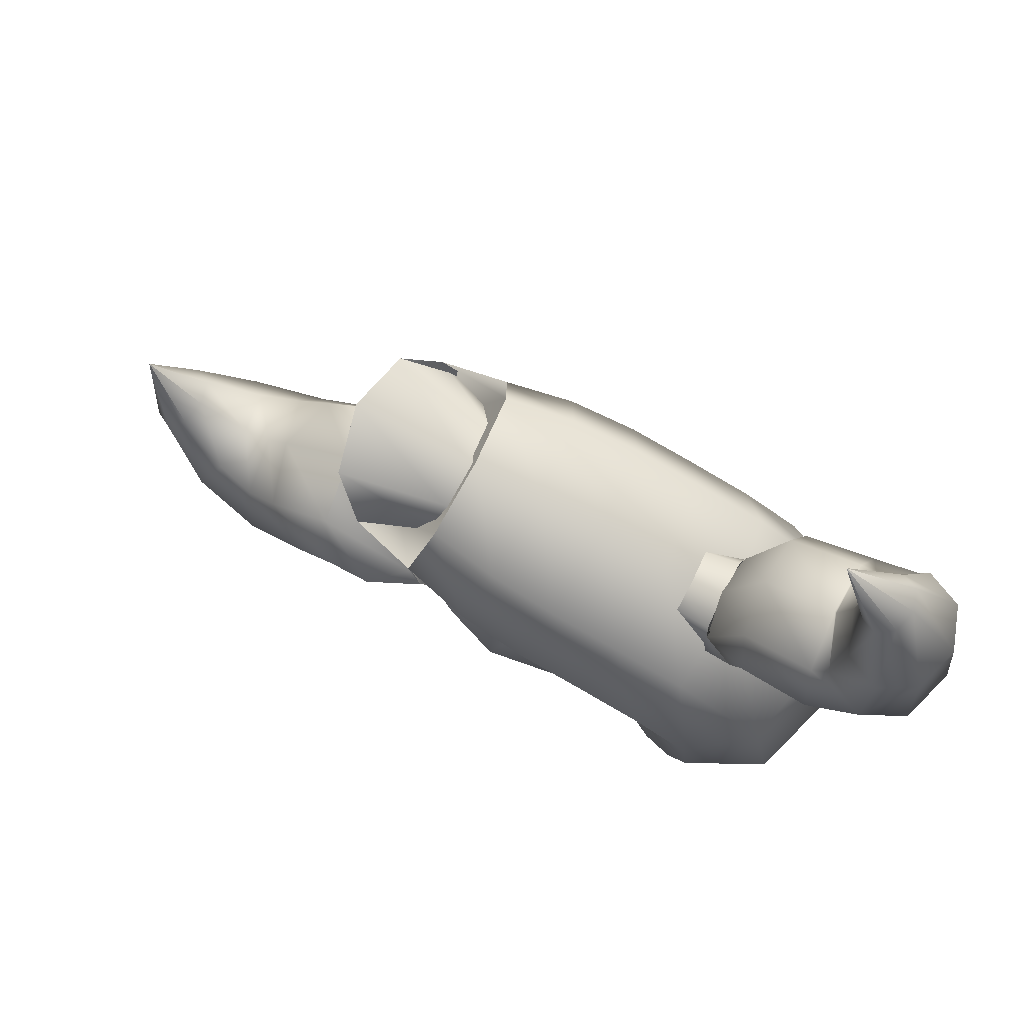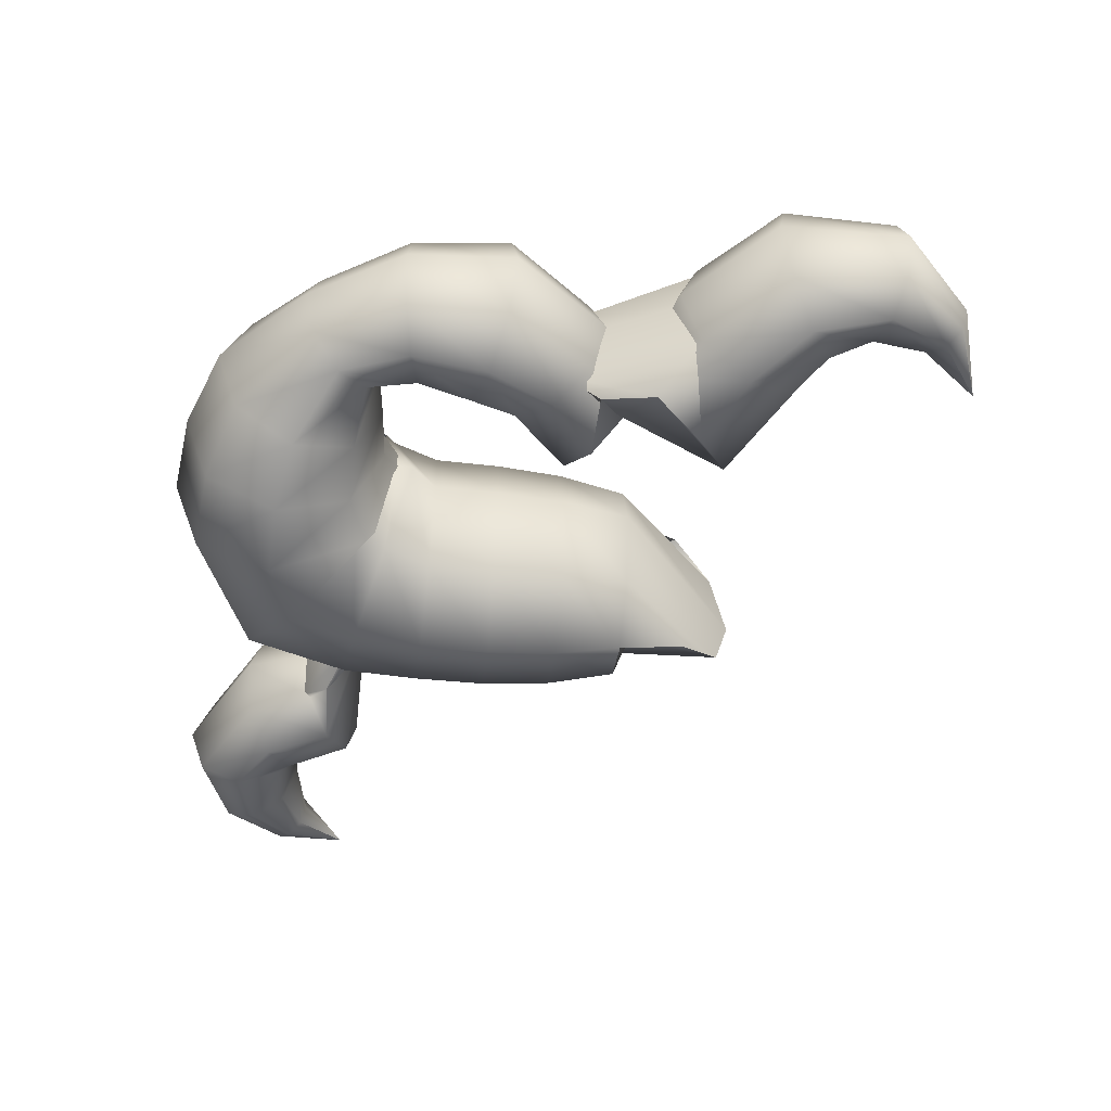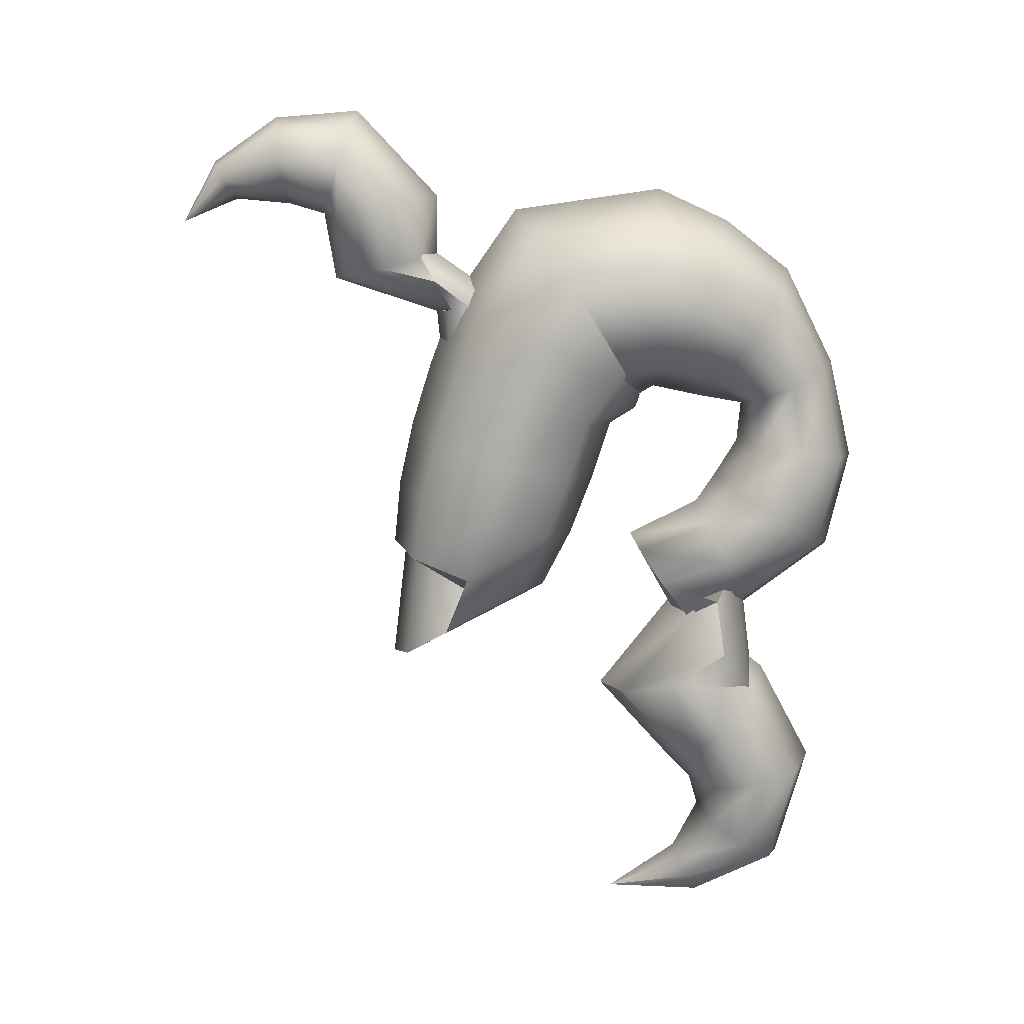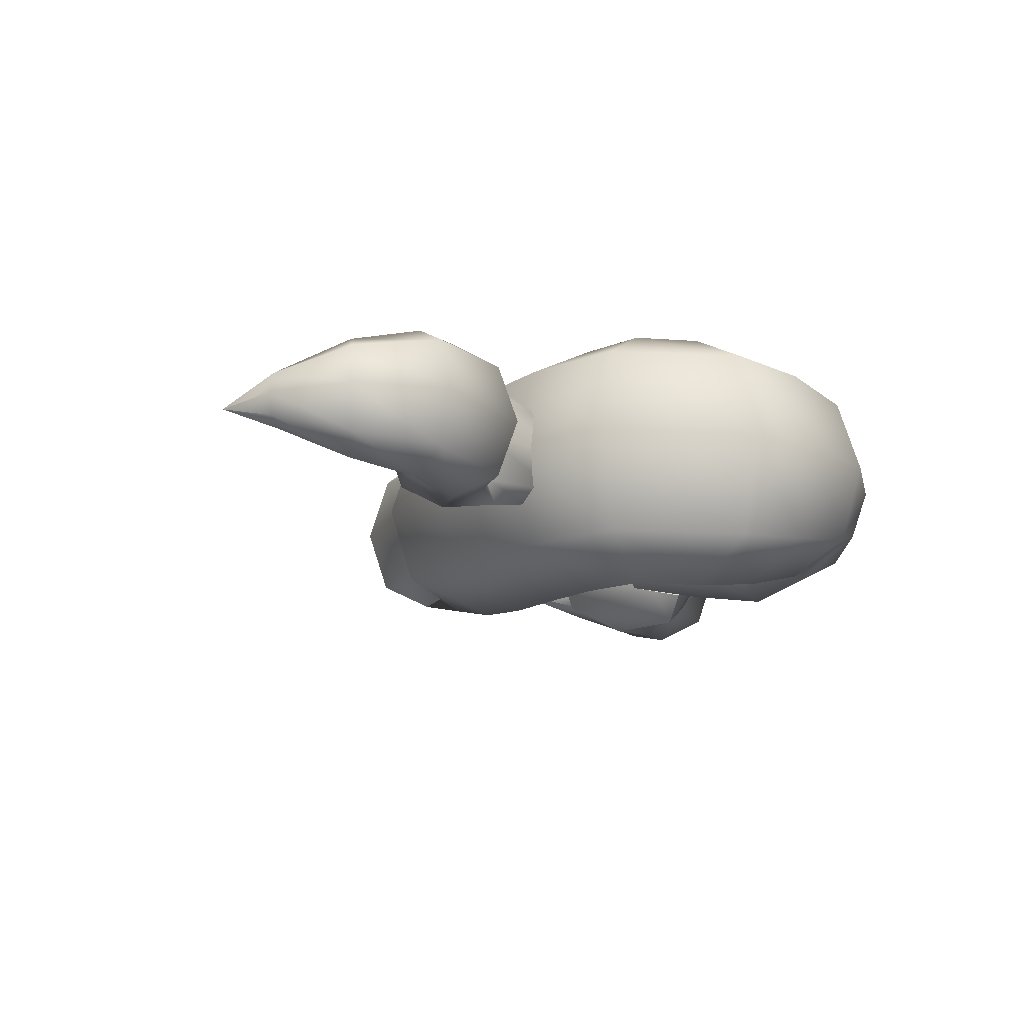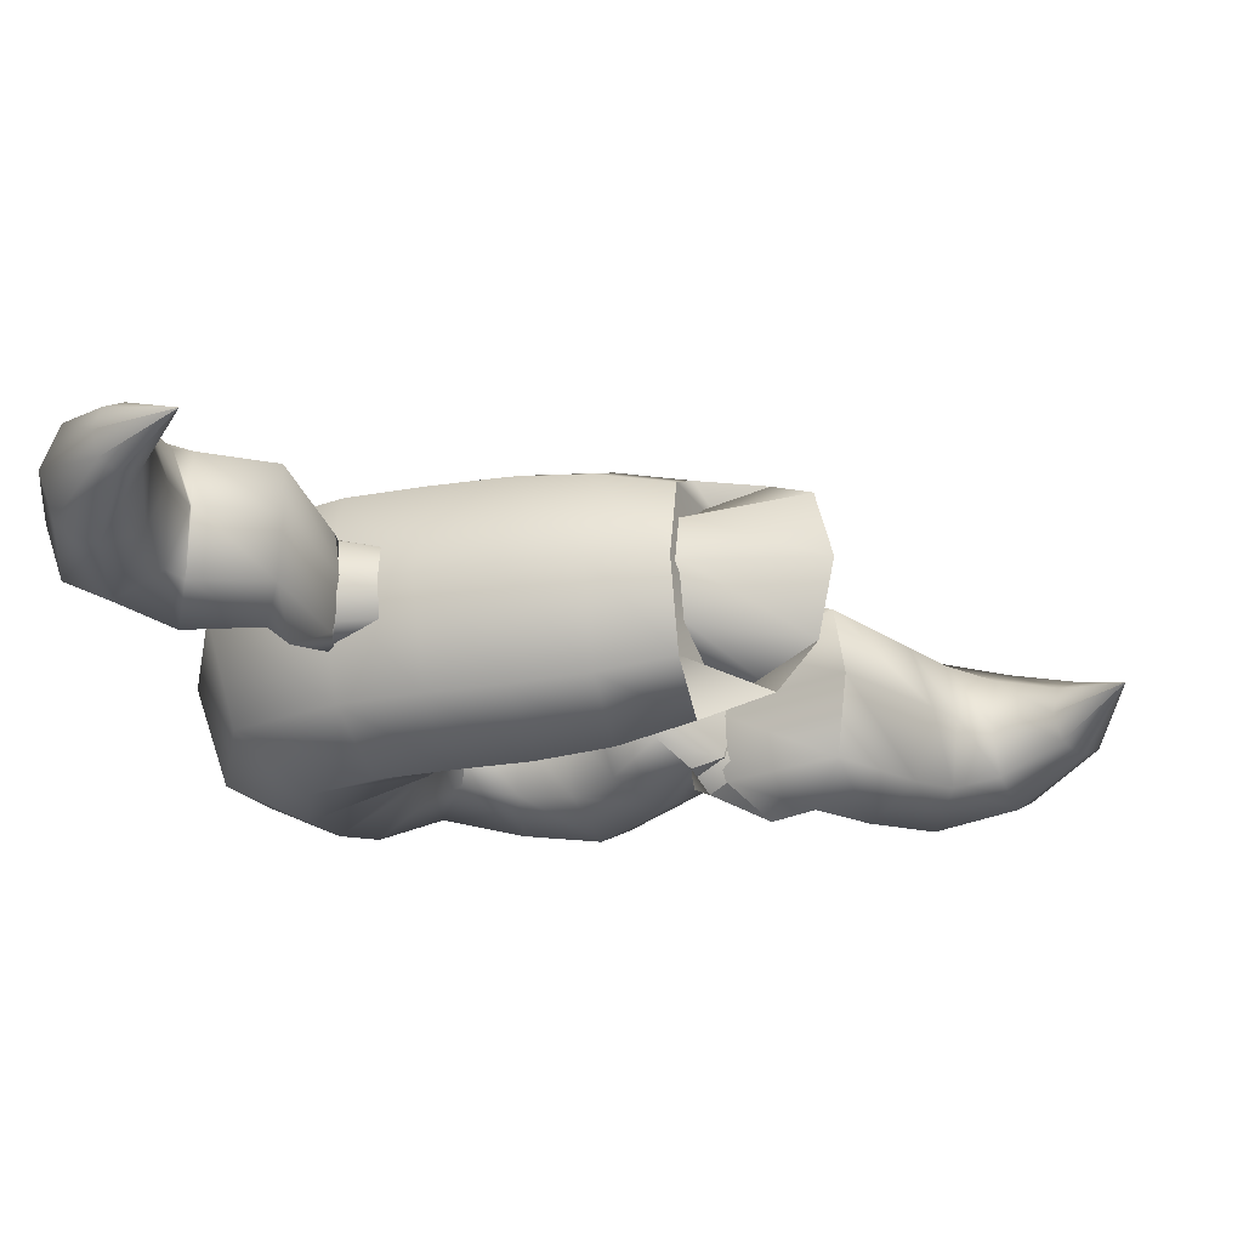
<metadata>
{"format":"obj","ext":"obj","renderer":"f3d","projection":"perspective","resolution":1024,"background":"white","views":[{"elev":76.3,"azim":-153.2,"up":"+Y"},{"elev":-52.3,"azim":8.5,"up":"+Z"},{"elev":-79.7,"azim":-92.7,"up":"+Z"},{"elev":-13.8,"azim":-106.7,"up":"+Z"},{"elev":66.4,"azim":-0.2,"up":"+Y"}]}
</metadata>
<code>
g default
v 20.53 -3.242 -0
v 20.53 -3.242 -4e-06
v 20.53 -3.242 -6e-06
v 20.53 -3.242 -4e-06
v 20.53 -3.242 0
v 20.53 -3.242 4e-06
v 20.53 -3.242 6e-06
v 20.53 -3.242 4e-06
v 18.42 -6.037 -0
v 18.72 -6.213 -1.004
v 19.43 -6.638 -1.419
v 20.14 -7.063 -1.004
v 20.43 -7.239 0
v 20.14 -7.063 1.004
v 19.43 -6.638 1.419
v 18.72 -6.213 1.004
v 16.34 -7.011 -0
v 16.65 -7.563 -1.854
v 17.4 -8.895 -2.622
v 18.15 -10.23 -1.854
v 18.46 -10.78 0
v 18.15 -10.23 1.854
v 17.4 -8.895 2.622
v 16.65 -7.563 1.854
v 15.12 -6.598 -0
v 14.92 -7.376 -2.353
v 14.43 -9.253 -3.328
v 13.93 -11.13 -2.353
v 13.73 -11.91 0
v 13.93 -11.13 2.353
v 14.43 -9.253 3.328
v 14.92 -7.376 2.353
v 14.14 -5.57 -0
v 13.5 -6.15 -2.548
v 11.93 -7.551 -3.604
v 10.36 -8.951 -2.548
v 9.71 -9.531 0
v 10.36 -8.951 2.548
v 11.93 -7.551 3.604
v 13.5 -6.15 2.548
v 10.8 -2.256 -0
v 10.52 -3.151 -2.743
v 9.852 -5.313 -3.88
v 9.181 -7.475 -2.743
v 8.903 -8.37 1e-06
v 9.181 -7.475 2.743
v 9.852 -5.313 3.88
v 10.52 -3.151 2.743
v 6.12 -5.591 -0
v 6.8 -6.124 -2.529
v 8.442 -7.412 -3.576
v 10.08 -8.699 -2.529
v 10.76 -9.233 0
v 10.08 -8.699 2.529
v 8.442 -7.412 3.576
v 6.8 -6.124 2.529
v 8.213 -5.98 -0
v 7.642 -6.292 -1.904
v 6.264 -7.044 -2.692
v 4.885 -7.797 -1.904
v 4.314 -8.109 0
v 4.885 -7.797 1.904
v 6.264 -7.044 2.692
v 7.642 -6.292 1.904
v 3.835 -3.229 -0
v 4.335 -3.619 -1.856
v 5.543 -4.56 -2.625
v 6.751 -5.502 -1.856
v 7.251 -5.892 0
v 6.751 -5.502 1.856
v 5.543 -4.56 2.625
v 4.335 -3.619 1.856
v 2.197 -6.105 -0
v 2.858 -6.463 -2.201
v 4.453 -7.33 -3.112
v 6.049 -8.196 -2.201
v 6.71 -8.554 0
v 6.049 -8.196 2.201
v 4.453 -7.33 3.112
v 2.858 -6.463 2.201
v 0.962 -6.847 -0
v 1.386 -7.606 -2.545
v 2.41 -9.439 -3.6
v 3.434 -11.27 -2.545
v 3.858 -12.03 0
v 3.434 -11.27 2.545
v 2.41 -9.439 3.6
v 1.386 -7.606 2.545
v -0.6137 -7.723 -0
v -0.5601 -8.467 -2.183
v -0.4304 -10.26 -3.087
v -0.3008 -12.06 -2.183
v -0.2471 -12.8 0
v -0.3008 -12.06 2.183
v -0.4304 -10.26 3.087
v -0.5601 -8.467 2.183
v -2.306 -7.802 -0
v -2.605 -8.369 -1.874
v -3.324 -9.736 -2.65
v -4.044 -11.1 -1.874
v -4.343 -11.67 0
v -4.044 -11.1 1.874
v -3.324 -9.736 2.65
v -2.605 -8.369 1.874
v -2.55 -5.865 -0
v -3.391 -6.393 -2.905
v -5.42 -7.667 -4.108
v -7.449 -8.942 -2.905
v -8.29 -9.469 1e-06
v -7.449 -8.942 2.905
v -5.42 -7.667 4.108
v -3.391 -6.393 2.905
v -2.878 -3.856 -0
v -3.963 -4.268 -3.395
v -6.581 -5.262 -4.801
v -9.2 -6.256 -3.395
v -10.28 -6.668 1e-06
v -9.2 -6.256 3.395
v -6.581 -5.262 4.801
v -3.963 -4.268 3.395
v -1.741 -2.148 -0
v -3.683 -2.416 -3.656
v -7.351 -2.702 -5.171
v -10.3 -3.349 -3.656
v -11.52 -3.617 1e-06
v -10.3 -3.349 3.656
v -7.351 -2.702 5.171
v -3.683 -2.416 3.656
v -2.45 -3.289 -0
v -4.113 -2.476 -3.64
v -7.107 -0.1524 -5.148
v -9.379 1.811 -3.64
v -10.32 2.624 1e-06
v -9.379 1.811 3.64
v -7.107 -0.1524 5.148
v -3.366 -2.476 3.64
v -1.866 -3.124 -0
v -3.029 -1.968 -3.624
v -4.819 1.185 -5.125
v -5.887 3.978 -3.624
v -6.329 5.134 1e-06
v -5.887 3.978 3.624
v -4.819 1.185 5.125
v -3.029 -1.968 3.624
v -1.127 -2.047 -0
v -1.462 -0.8603 -3.607
v -2.272 2.004 -5.102
v -3.082 4.867 -3.607
v -3.417 6.054 1e-06
v -3.082 4.867 3.607
v -2.272 2.004 5.102
v -1.462 -0.8603 3.607
v 1.344 -1.37 -0
v 1.042 -0.1806 -3.591
v 0.3124 2.691 -5.079
v -0.4169 5.562 -3.591
v -0.719 6.752 1e-06
v -0.4169 5.562 3.591
v 0.3124 2.691 5.079
v 1.042 -0.1806 3.591
v 3.861 -0.5417 -0
v 3.583 0.594 -3.422
v 2.912 3.336 -4.839
v 2.24 6.078 -3.422
v 1.962 7.214 1e-06
v 2.24 6.078 3.422
v 2.912 3.336 4.839
v 3.583 0.594 3.422
v 6.359 0.6063 -0
v 6.109 1.593 -2.98
v 5.506 3.976 -4.214
v 4.902 6.359 -2.98
v 4.652 7.346 1e-06
v 4.902 6.359 2.98
v 5.506 3.976 4.214
v 6.109 1.593 2.98
v 9.747 7.18 -0
v 9.233 6.482 -2.538
v 7.991 4.797 -3.589
v 6.749 3.111 -2.538
v 6.234 2.413 0
v 6.749 3.111 2.538
v 7.991 4.797 3.589
v 9.233 6.482 2.537
v 5.057 6.851 -0
v 5.099 6.235 -1.807
v 5.199 4.748 -2.555
v 5.299 3.261 -1.807
v 5.34 2.645 0
v 5.299 3.261 1.807
v 5.199 4.748 2.555
v 5.099 6.235 1.807
v 2.236 6.907 -0
v 2.287 6.215 -2.029
v 2.41 4.546 -2.87
v 2.533 2.876 -2.029
v 2.584 2.185 0
v 2.533 2.876 2.029
v 2.41 4.546 2.87
v 2.287 6.215 2.029
v -0.4484 5.292 -0
v -0.4308 5.016 -0.8094
v -0.3883 4.35 -1.145
v -0.3458 3.684 -0.8094
v -0.3282 3.408 0
v -0.3458 3.684 0.8094
v -0.3883 4.35 1.145
v -0.4308 5.016 0.8094
v -3.227 5.497 -0
v -3.215 5.12 -1.106
v -3.186 4.208 -1.564
v -3.156 3.295 -1.106
v -3.144 2.918 0
v -3.156 3.295 1.106
v -3.186 4.208 1.564
v -3.215 5.12 1.106
v -5.792 5.886 -0
v -5.848 5.41 -1.403
v -5.983 4.26 -1.984
v -6.117 3.111 -1.403
v -6.173 2.635 0
v -6.117 3.111 1.403
v -5.983 4.26 1.984
v -5.848 5.41 1.403
v -5.469 4.923 -0
v -5.967 5.22 -1.696
v -7.169 5.936 -2.399
v -8.372 6.651 -1.696
v -8.87 6.948 0
v -8.372 6.651 1.696
v -7.169 5.936 2.399
v -5.967 5.22 1.696
v -6.975 10.37 -0
v -7.163 9.728 -1.963
v -7.616 8.173 -2.776
v -8.07 6.619 -1.963
v -8.257 5.975 0
v -8.07 6.619 1.963
v -7.616 8.173 2.776
v -7.163 9.728 1.963
v -9.647 10.96 -0
v -9.813 10.24 -2.138
v -10.21 8.526 -3.024
v -10.62 6.809 -2.138
v -10.78 6.097 0
v -10.62 6.809 2.138
v -10.21 8.526 3.024
v -9.813 10.24 2.138
v -9.719 10.83 -0
v -10.38 10.66 -1.999
v -11.98 10.26 -2.827
v -13.58 9.85 -1.999
v -14.24 9.682 0
v -13.58 9.85 1.999
v -11.98 10.26 2.827
v -10.38 10.66 1.999
v -10.12 12.5 -0
v -10.66 12.6 -1.598
v -11.95 12.86 -2.26
v -13.25 13.12 -1.598
v -13.78 13.22 0
v -13.25 13.12 1.598
v -11.95 12.86 2.26
v -10.66 12.6 1.598
v -10.22 14.79 -0
v -10.45 14.94 -0.7988
v -11.01 15.29 -1.13
v -11.56 15.65 -0.7988
v -11.79 15.79 0
v -11.56 15.65 0.7988
v -11.01 15.29 1.13
v -10.45 14.94 0.7988
v -9.133 17.09 -0
v -9.133 17.09 -0
v -9.133 17.09 -0
v -9.133 17.09 -0
v -9.133 17.09 0
v -9.133 17.09 0
v -9.133 17.09 0
v -9.133 17.09 0
g sweep6
f 1 2 10 9
f 2 3 11 10
f 3 4 12 11
f 4 5 13 12
f 5 6 14 13
f 6 7 15 14
f 7 8 16 15
f 8 1 9 16
f 9 10 18 17
f 10 11 19 18
f 11 12 20 19
f 12 13 21 20
f 13 14 22 21
f 14 15 23 22
f 15 16 24 23
f 16 9 17 24
f 17 18 26 25
f 18 19 27 26
f 19 20 28 27
f 20 21 29 28
f 21 22 30 29
f 22 23 31 30
f 23 24 32 31
f 24 17 25 32
f 25 26 34 33
f 26 27 35 34
f 27 28 36 35
f 28 29 37 36
f 29 30 38 37
f 30 31 39 38
f 31 32 40 39
f 32 25 33 40
f 33 34 42 41
f 34 35 43 42
f 35 36 44 43
f 36 37 45 44
f 37 38 46 45
f 38 39 47 46
f 39 40 48 47
f 40 33 41 48
f 41 42 50 49
f 42 43 51 50
f 43 44 52 51
f 44 45 53 52
f 45 46 54 53
f 46 47 55 54
f 47 48 56 55
f 48 41 49 56
f 49 50 58 57
f 50 51 59 58
f 51 52 60 59
f 52 53 61 60
f 53 54 62 61
f 54 55 63 62
f 55 56 64 63
f 56 49 57 64
f 57 58 66 65
f 58 59 67 66
f 59 60 68 67
f 60 61 69 68
f 61 62 70 69
f 62 63 71 70
f 63 64 72 71
f 64 57 65 72
f 65 66 74 73
f 66 67 75 74
f 67 68 76 75
f 68 69 77 76
f 69 70 78 77
f 70 71 79 78
f 71 72 80 79
f 72 65 73 80
f 73 74 82 81
f 74 75 83 82
f 75 76 84 83
f 76 77 85 84
f 77 78 86 85
f 78 79 87 86
f 79 80 88 87
f 80 73 81 88
f 81 82 90 89
f 82 83 91 90
f 83 84 92 91
f 84 85 93 92
f 85 86 94 93
f 86 87 95 94
f 87 88 96 95
f 88 81 89 96
f 89 90 98 97
f 90 91 99 98
f 91 92 100 99
f 92 93 101 100
f 93 94 102 101
f 94 95 103 102
f 95 96 104 103
f 96 89 97 104
f 97 98 106 105
f 98 99 107 106
f 99 100 108 107
f 100 101 109 108
f 101 102 110 109
f 102 103 111 110
f 103 104 112 111
f 104 97 105 112
f 105 106 114 113
f 106 107 115 114
f 107 108 116 115
f 108 109 117 116
f 109 110 118 117
f 110 111 119 118
f 111 112 120 119
f 112 105 113 120
f 113 114 122 121
f 114 115 123 122
f 115 116 124 123
f 116 117 125 124
f 117 118 126 125
f 118 119 127 126
f 119 120 128 127
f 120 113 121 128
f 121 122 130 129
f 122 123 131 130
f 123 124 132 131
f 124 125 133 132
f 125 126 134 133
f 126 127 135 134
f 127 128 136 135
f 128 121 129 136
f 129 130 138 137
f 130 131 139 138
f 131 132 140 139
f 132 133 141 140
f 133 134 142 141
f 134 135 143 142
f 135 136 144 143
f 136 129 137 144
f 137 138 146 145
f 138 139 147 146
f 139 140 148 147
f 140 141 149 148
f 141 142 150 149
f 142 143 151 150
f 143 144 152 151
f 144 137 145 152
f 145 146 154 153
f 146 147 155 154
f 147 148 156 155
f 148 149 157 156
f 149 150 158 157
f 150 151 159 158
f 151 152 160 159
f 152 145 153 160
f 153 154 162 161
f 154 155 163 162
f 155 156 164 163
f 156 157 165 164
f 157 158 166 165
f 158 159 167 166
f 159 160 168 167
f 160 153 161 168
f 161 162 170 169
f 162 163 171 170
f 163 164 172 171
f 164 165 173 172
f 165 166 174 173
f 166 167 175 174
f 167 168 176 175
f 168 161 169 176
f 169 170 178 177
f 170 171 179 178
f 171 172 180 179
f 172 173 181 180
f 173 174 182 181
f 174 175 183 182
f 175 176 184 183
f 176 169 177 184
f 177 178 186 185
f 178 179 187 186
f 179 180 188 187
f 180 181 189 188
f 181 182 190 189
f 182 183 191 190
f 183 184 192 191
f 184 177 185 192
f 185 186 194 193
f 186 187 195 194
f 187 188 196 195
f 188 189 197 196
f 189 190 198 197
f 190 191 199 198
f 191 192 200 199
f 192 185 193 200
f 193 194 202 201
f 194 195 203 202
f 195 196 204 203
f 196 197 205 204
f 197 198 206 205
f 198 199 207 206
f 199 200 208 207
f 200 193 201 208
f 201 202 210 209
f 202 203 211 210
f 203 204 212 211
f 204 205 213 212
f 205 206 214 213
f 206 207 215 214
f 207 208 216 215
f 208 201 209 216
f 209 210 218 217
f 210 211 219 218
f 211 212 220 219
f 212 213 221 220
f 213 214 222 221
f 214 215 223 222
f 215 216 224 223
f 216 209 217 224
f 217 218 226 225
f 218 219 227 226
f 219 220 228 227
f 220 221 229 228
f 221 222 230 229
f 222 223 231 230
f 223 224 232 231
f 224 217 225 232
f 225 226 234 233
f 226 227 235 234
f 227 228 236 235
f 228 229 237 236
f 229 230 238 237
f 230 231 239 238
f 231 232 240 239
f 232 225 233 240
f 233 234 242 241
f 234 235 243 242
f 235 236 244 243
f 236 237 245 244
f 237 238 246 245
f 238 239 247 246
f 239 240 248 247
f 240 233 241 248
f 241 242 250 249
f 242 243 251 250
f 243 244 252 251
f 244 245 253 252
f 245 246 254 253
f 246 247 255 254
f 247 248 256 255
f 248 241 249 256
f 249 250 258 257
f 250 251 259 258
f 251 252 260 259
f 252 253 261 260
f 253 254 262 261
f 254 255 263 262
f 255 256 264 263
f 256 249 257 264
f 257 258 266 265
f 258 259 267 266
f 259 260 268 267
f 260 261 269 268
f 261 262 270 269
f 262 263 271 270
f 263 264 272 271
f 264 257 265 272
f 265 266 274 273
f 266 267 275 274
f 267 268 276 275
f 268 269 277 276
f 269 270 278 277
f 270 271 279 278
f 271 272 280 279
f 272 265 273 280

</code>
